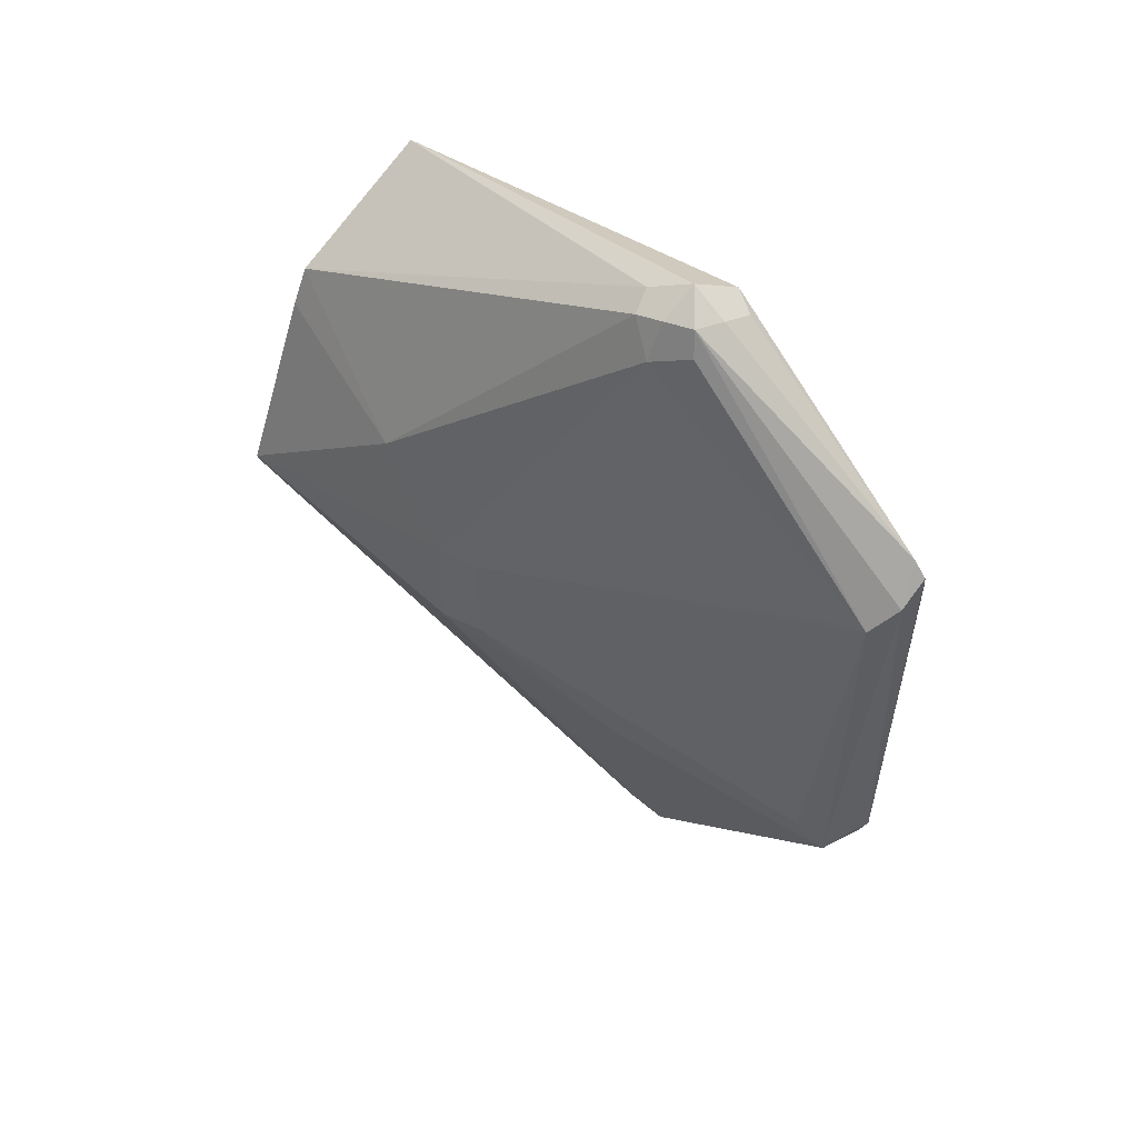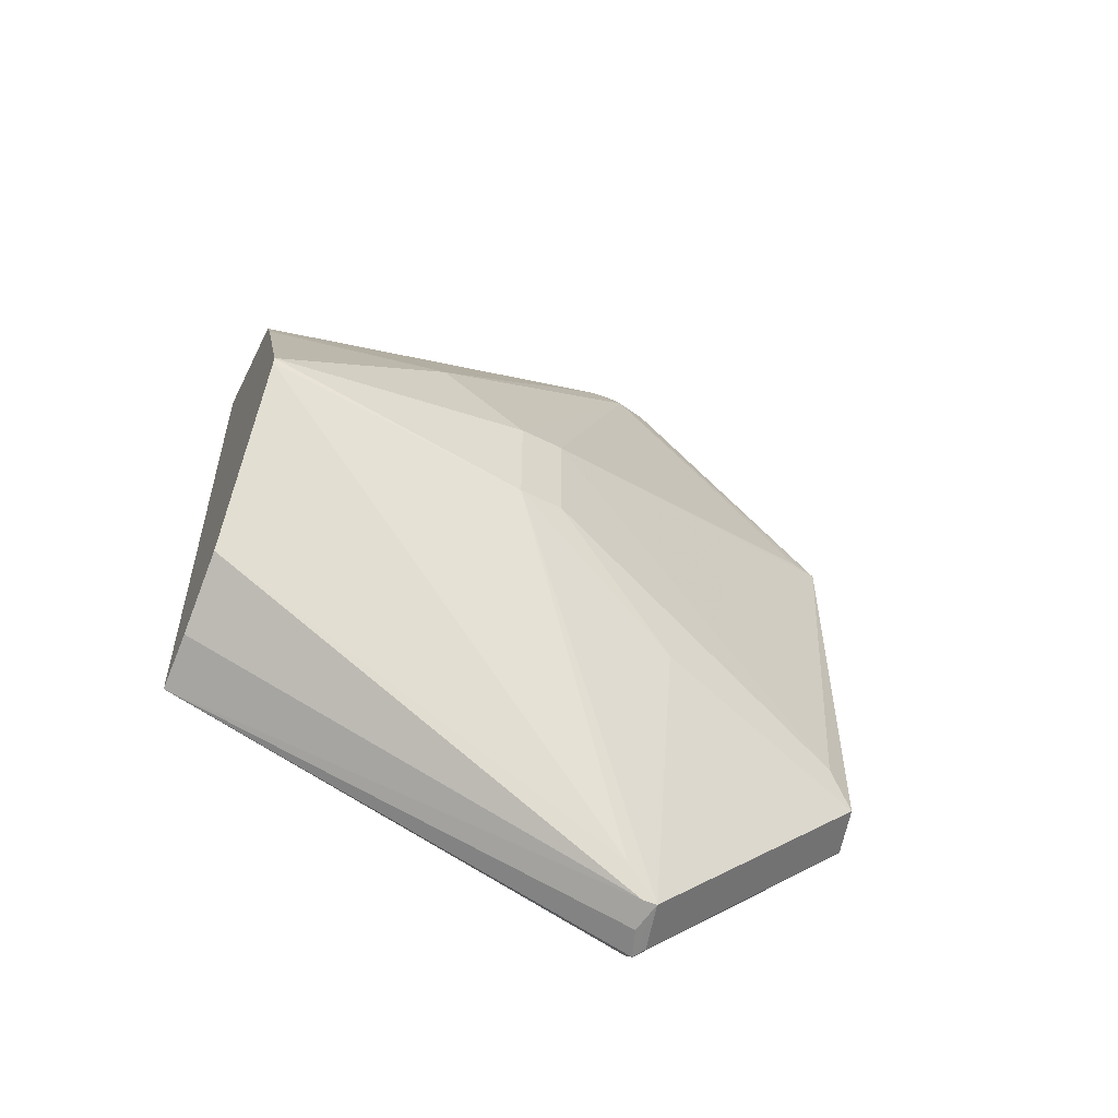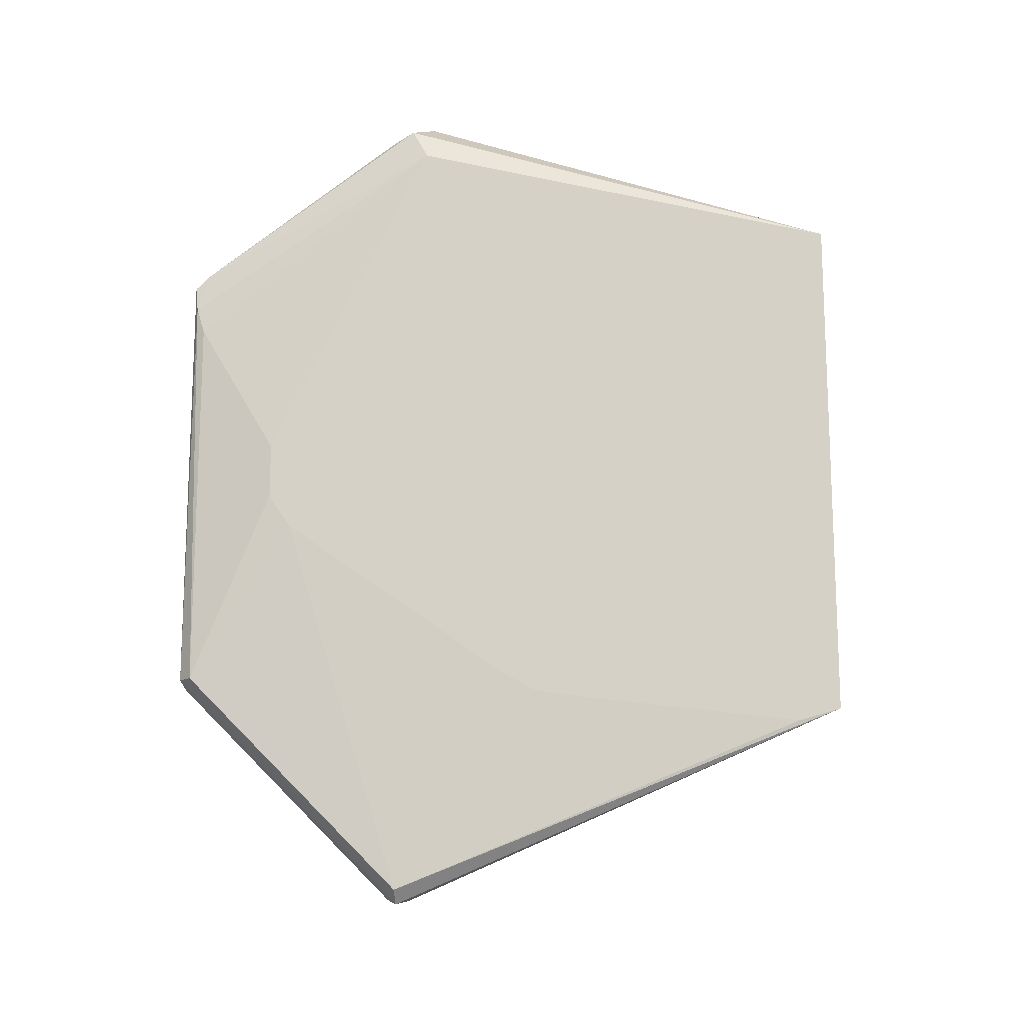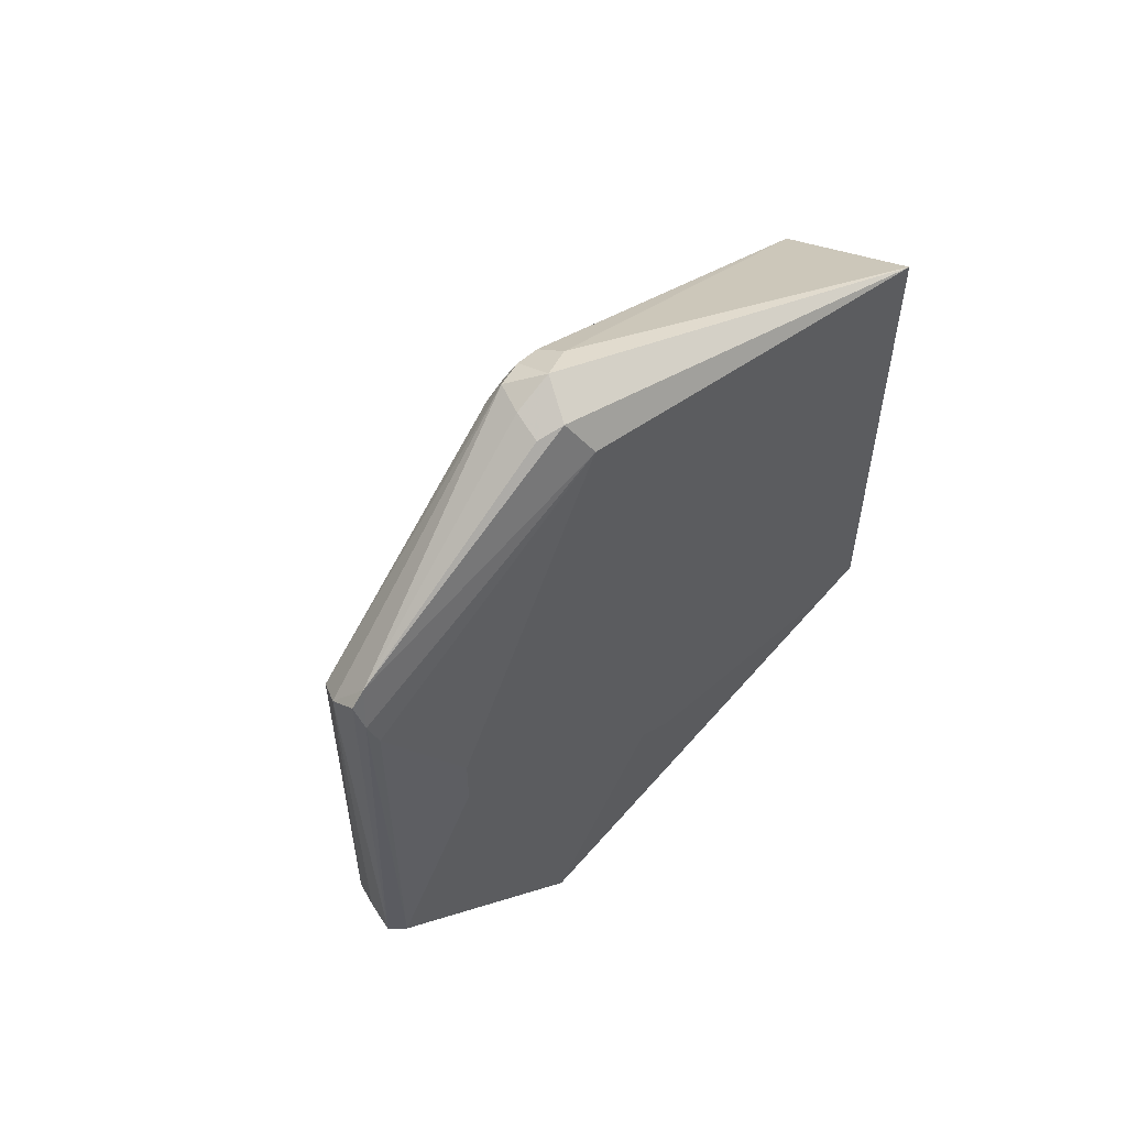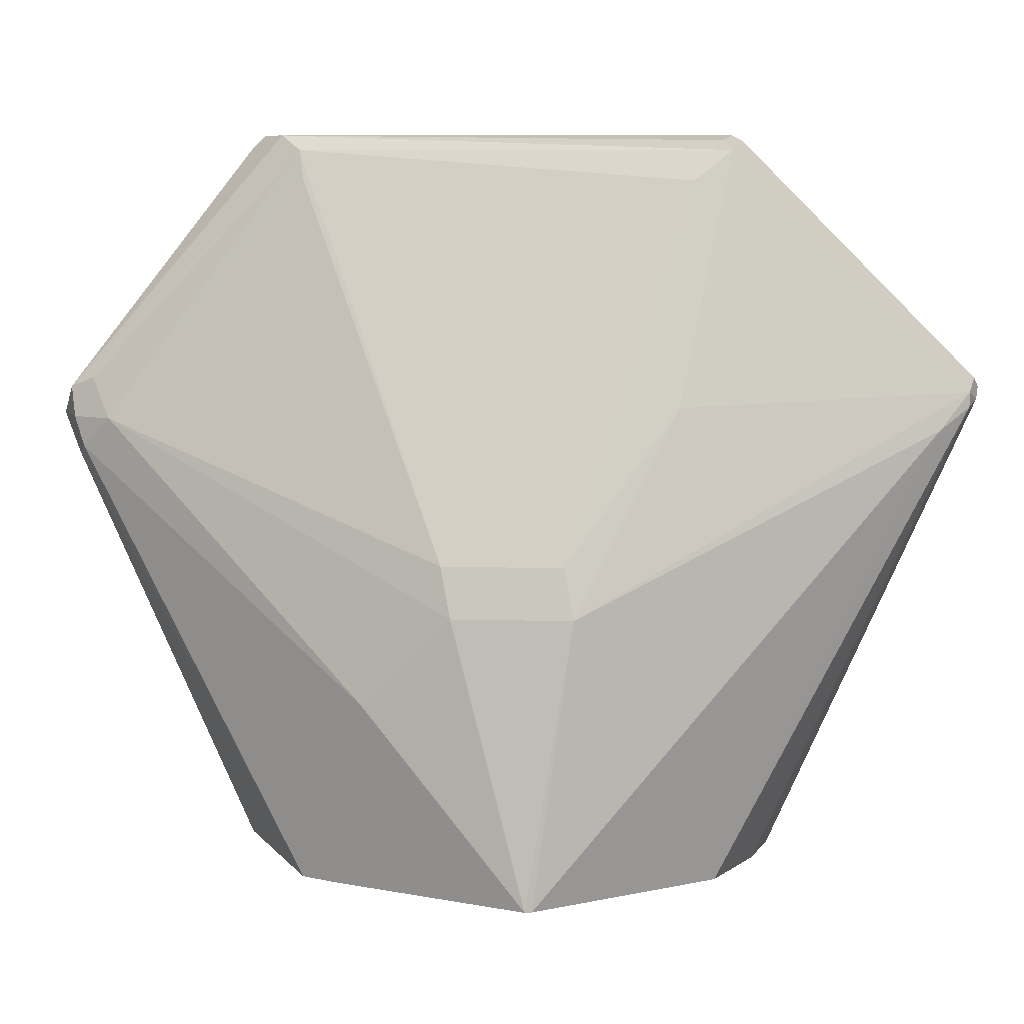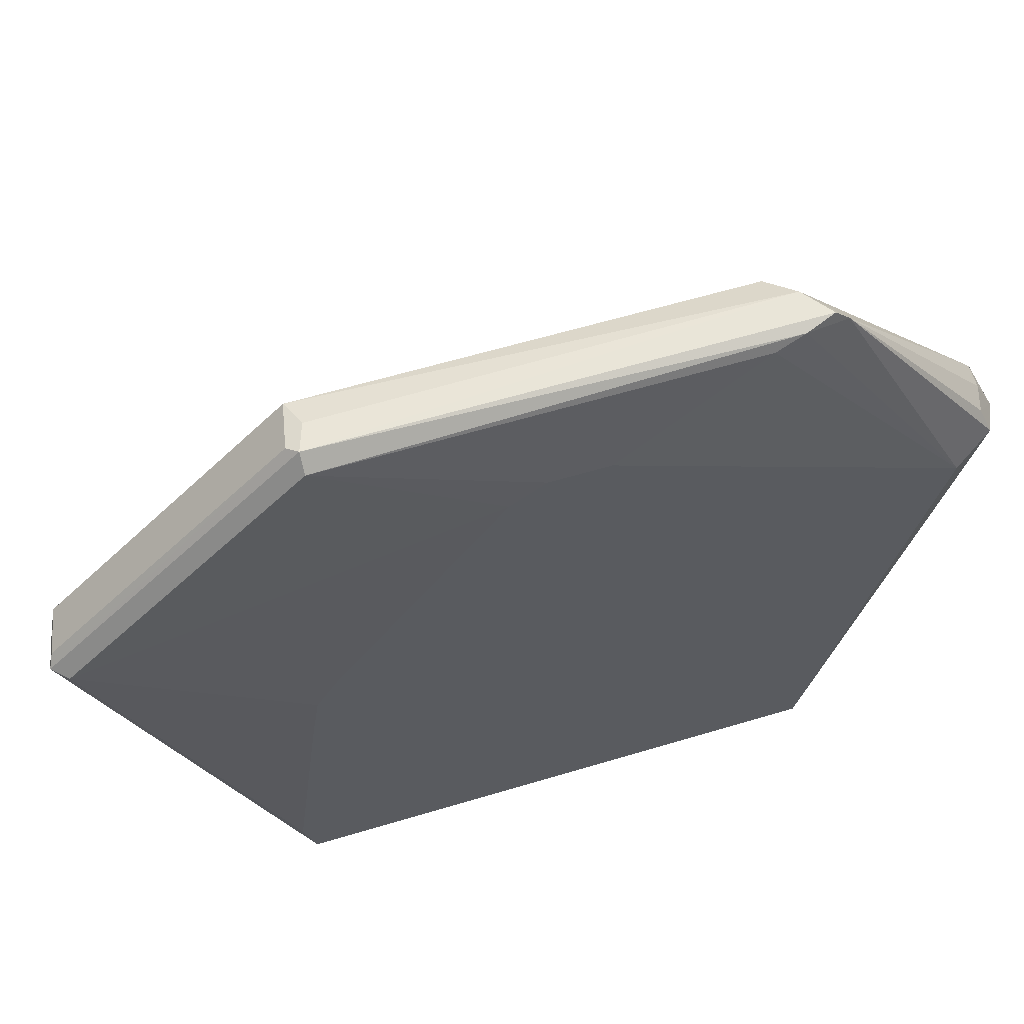
<metadata>
{"format":"obj","ext":"obj","renderer":"f3d","projection":"perspective","resolution":1024,"background":"white","views":[{"elev":54.9,"azim":135.3,"up":"+Z"},{"elev":-55.0,"azim":66.9,"up":"+Z"},{"elev":-14.3,"azim":-84.6,"up":"+Z"},{"elev":56.0,"azim":-135.1,"up":"+Z"},{"elev":8.5,"azim":94.1,"up":"+Y"},{"elev":59.7,"azim":-107.2,"up":"+Y"}]}
</metadata>
<code>
v 0.0949 0.7721 -0.06038
v 0.1035 0.7707 -0.05751
v 0.09778 0.7707 -0.06326
v 0.0949 0.6988 -0.1337
v 0.09059 0.7678 -0.06038
v 0.09202 0.7707 0.06901
v 0.0949 0.7721 0.07762
v 0.1035 0.7721 0.07116
v 0.1122 0.7678 -0.06038
v 0.09778 0.7017 -0.1323
v 0.09059 0.6988 -0.1294
v 0.1122 0.6988 -0.1294
v 0.1035 0.6959 -0.1323
v 0.08613 0.5563 -0.074
v 0.08613 0.735 -0.01037
v 0.08613 0.7418 -0.0002639
v 0.08613 0.7419 2.11e-06
v 0.09059 0.7678 0.06039
v 0.08628 0.6902 0.1208
v 0.0949 0.7678 0.08193
v 0.1122 0.6988 0.1337
v 0.1122 0.7678 0.0647
v 0.1165 0.7592 -0.04958
v 0.1352 0.6959 -0.04599
v 0.08613 0.5693 -0.0777
v 0.08613 0.6383 -0.06903
v 0.08613 0.6532 -0.06682
v 0.08613 0.6643 -0.06038
v 0.1165 0.688 -0.1208
v 0.1122 0.6945 -0.1294
v 0.1553 0.6384 -0.01724
v 0.1035 0.5563 -0.069
v 0.08613 0.5563 0.08632
v 0.08613 0.7419 0.01724
v 0.08613 0.7362 0.02873
v 0.08613 0.6557 0.07552
v 0.08613 0.6555 0.07558
v 0.08613 0.6212 0.08632
v 0.09202 0.6959 0.1323
v 0.08613 0.7361 0.02878
v 0.0949 0.7031 0.1294
v 0.1035 0.7017 0.1323
v 0.1035 0.6902 0.138
v 0.115 0.6902 0.1323
v 0.115 0.7017 0.1265
v 0.1208 0.6902 0.1208
v 0.115 0.7592 0.06326
v 0.1524 0.6528 0.02011
v 0.1524 0.6528 -0.01436
v 0.1265 0.5563 -0.05751
v 0.1614 0.5563 -0.006063
v 0.1076 0.5563 -0.06695
v 0.1619 0.5563 -0.004121
v 0.1553 0.6384 0.01724
v 0.08628 0.5563 0.08627
v 0.1093 0.6786 0.1323
v 0.1165 0.6815 0.1294
v 0.151 0.6125 0.04312
v 0.138 0.5563 0.05174
v 0.112 0.5563 0.07339
v 0.1323 0.5563 0.06326
f 20 41 42
f 20 42 21
f 21 43 44
f 21 44 46
f 21 46 45
f 22 46 47
f 22 45 46
f 22 47 48
f 22 48 23
f 20 39 41
f 23 49 24
f 21 45 22
f 19 40 36
f 18 34 35
f 19 39 20
f 19 33 39
f 19 38 33
f 19 37 38
f 19 36 37
f 18 35 19
f 14 26 25
f 14 27 26
f 14 28 27
f 14 15 28
f 14 16 15
f 23 48 49
f 19 35 40
f 24 49 31
f 46 57 58
f 29 31 51
f 58 61 59
f 57 61 58
f 56 61 57
f 56 60 61
f 55 60 56
f 53 58 59
f 53 54 58
f 46 48 47
f 46 54 48
f 46 58 54
f 14 17 16
f 44 57 46
f 29 50 30
f 43 57 44
f 41 43 42
f 39 43 41
f 33 43 39
f 33 56 43
f 33 55 56
f 31 54 53
f 31 48 54
f 31 49 48
f 31 53 51
f 30 52 32
f 30 50 52
f 29 51 50
f 43 56 57
f 14 34 17
f 21 42 43
f 14 40 35
f 7 20 8
f 6 20 7
f 6 19 20
f 6 18 19
f 5 18 6
f 5 34 18
f 5 17 34
f 5 16 17
f 5 15 16
f 5 11 15
f 4 14 11
f 4 13 14
f 4 12 13
f 4 10 12
f 4 11 5
f 3 12 10
f 3 9 12
f 2 8 9
f 1 8 2
f 1 7 8
f 1 6 7
f 1 5 6
f 1 4 5
f 1 3 4
f 1 9 3
f 1 2 9
f 14 35 34
f 8 20 21
f 8 21 22
f 3 10 4
f 9 23 24
f 14 36 40
f 8 22 9
f 14 37 36
f 14 38 37
f 14 33 38
f 14 55 33
f 14 60 55
f 14 59 61
f 14 53 59
f 14 51 53
f 14 50 51
f 14 52 50
f 14 32 52
f 14 61 60
f 13 30 14
f 9 22 23
f 14 30 32
f 11 14 25
f 11 25 26
f 11 26 27
f 9 24 12
f 11 28 15
f 11 27 28
f 12 29 30
f 12 30 13
f 12 24 31
f 12 31 29

</code>
